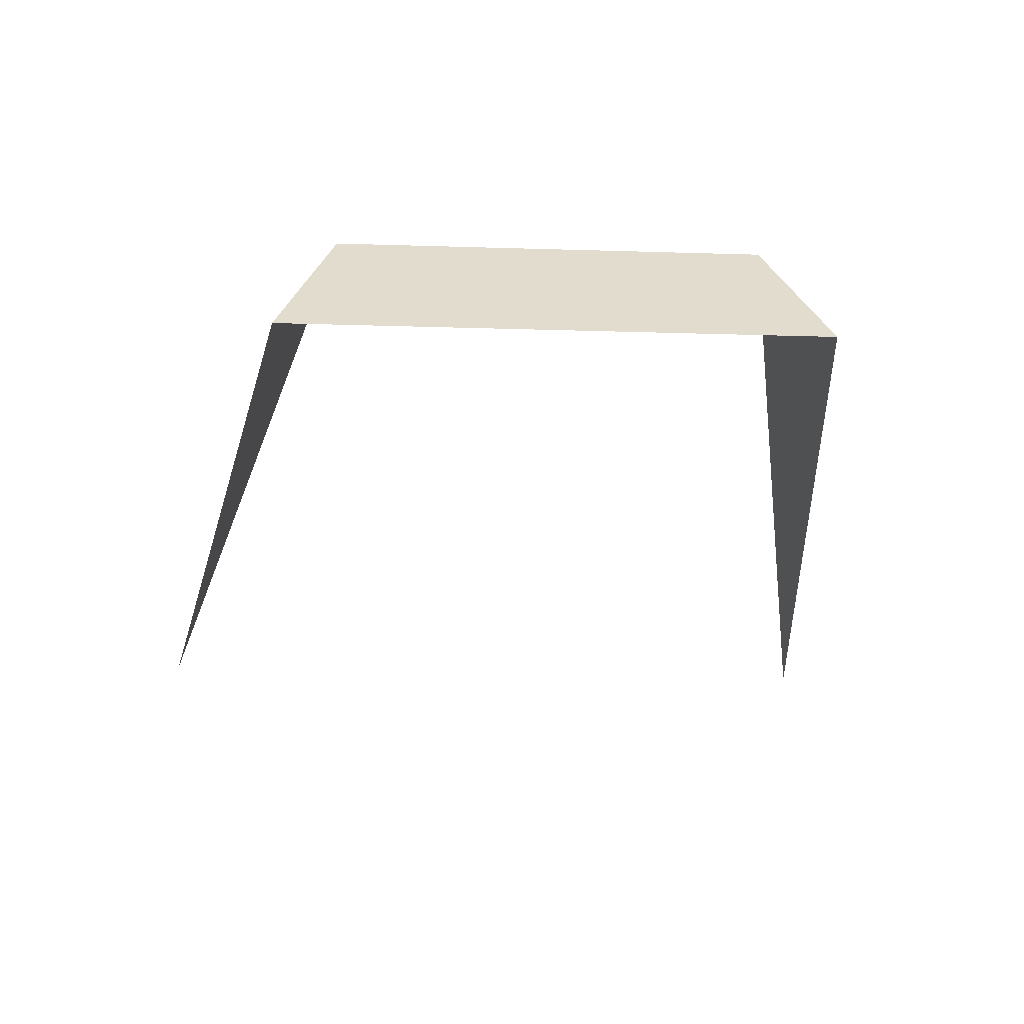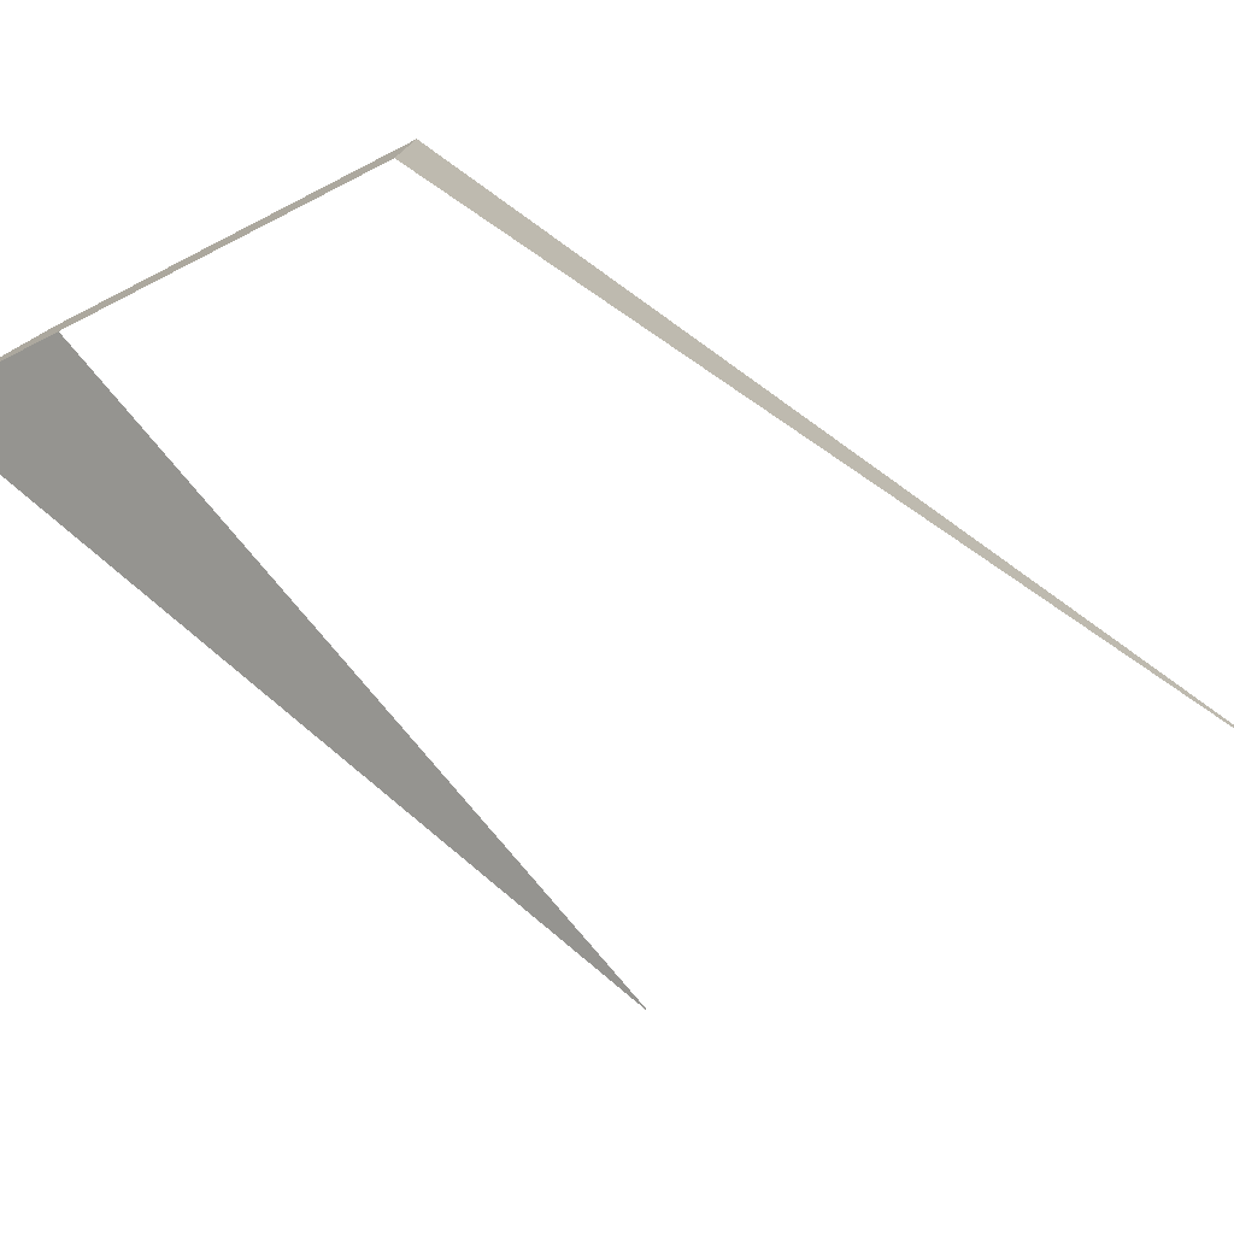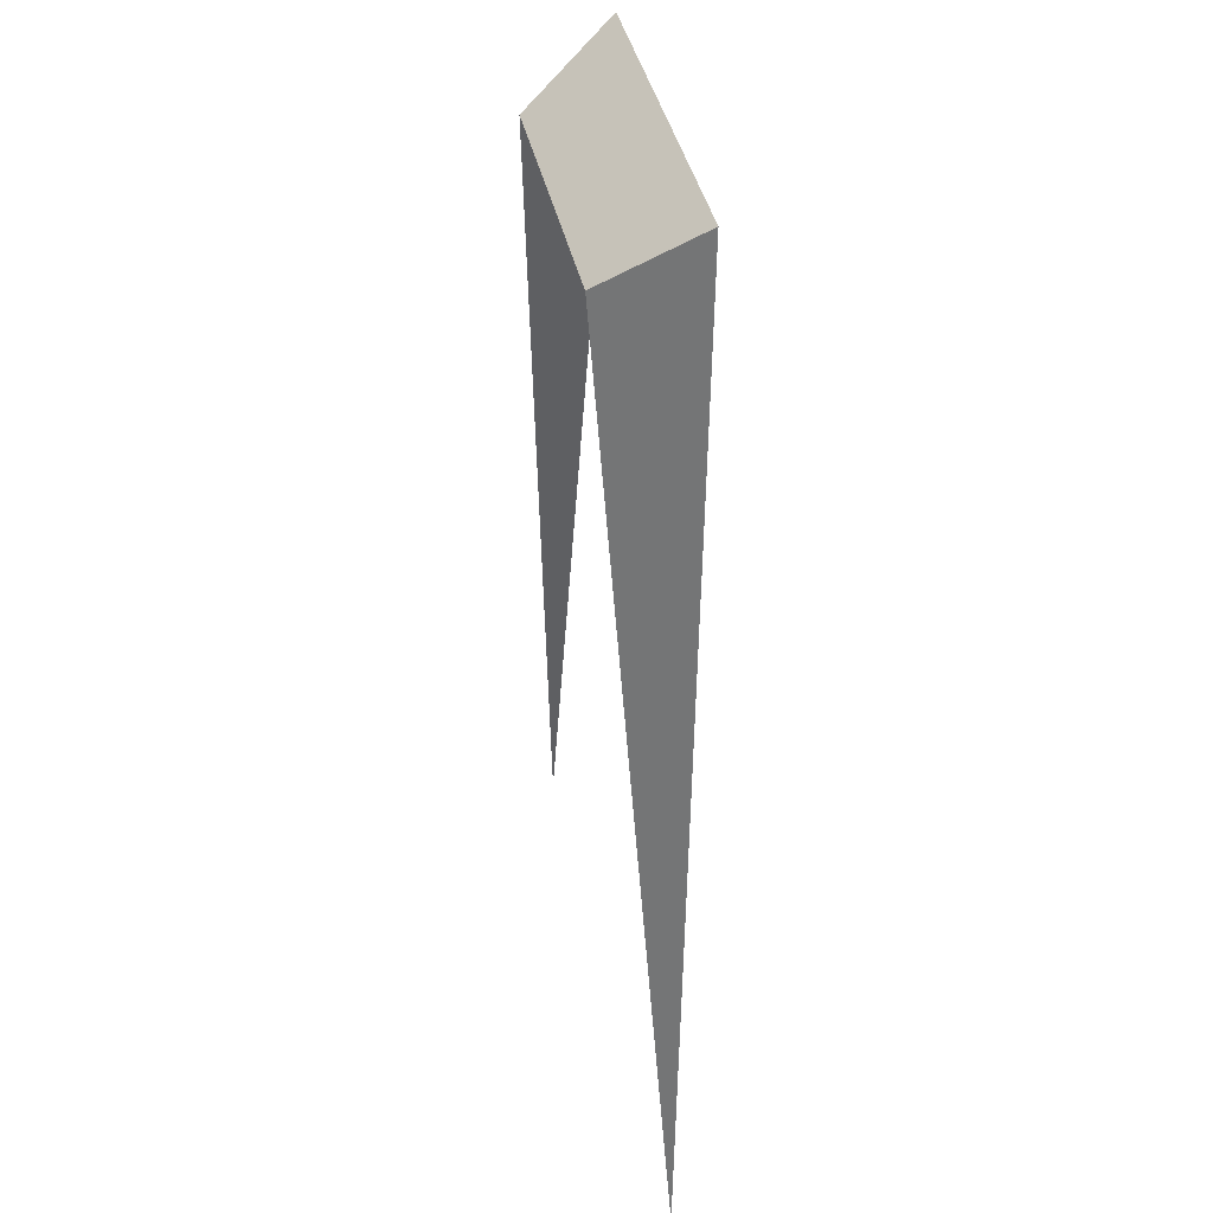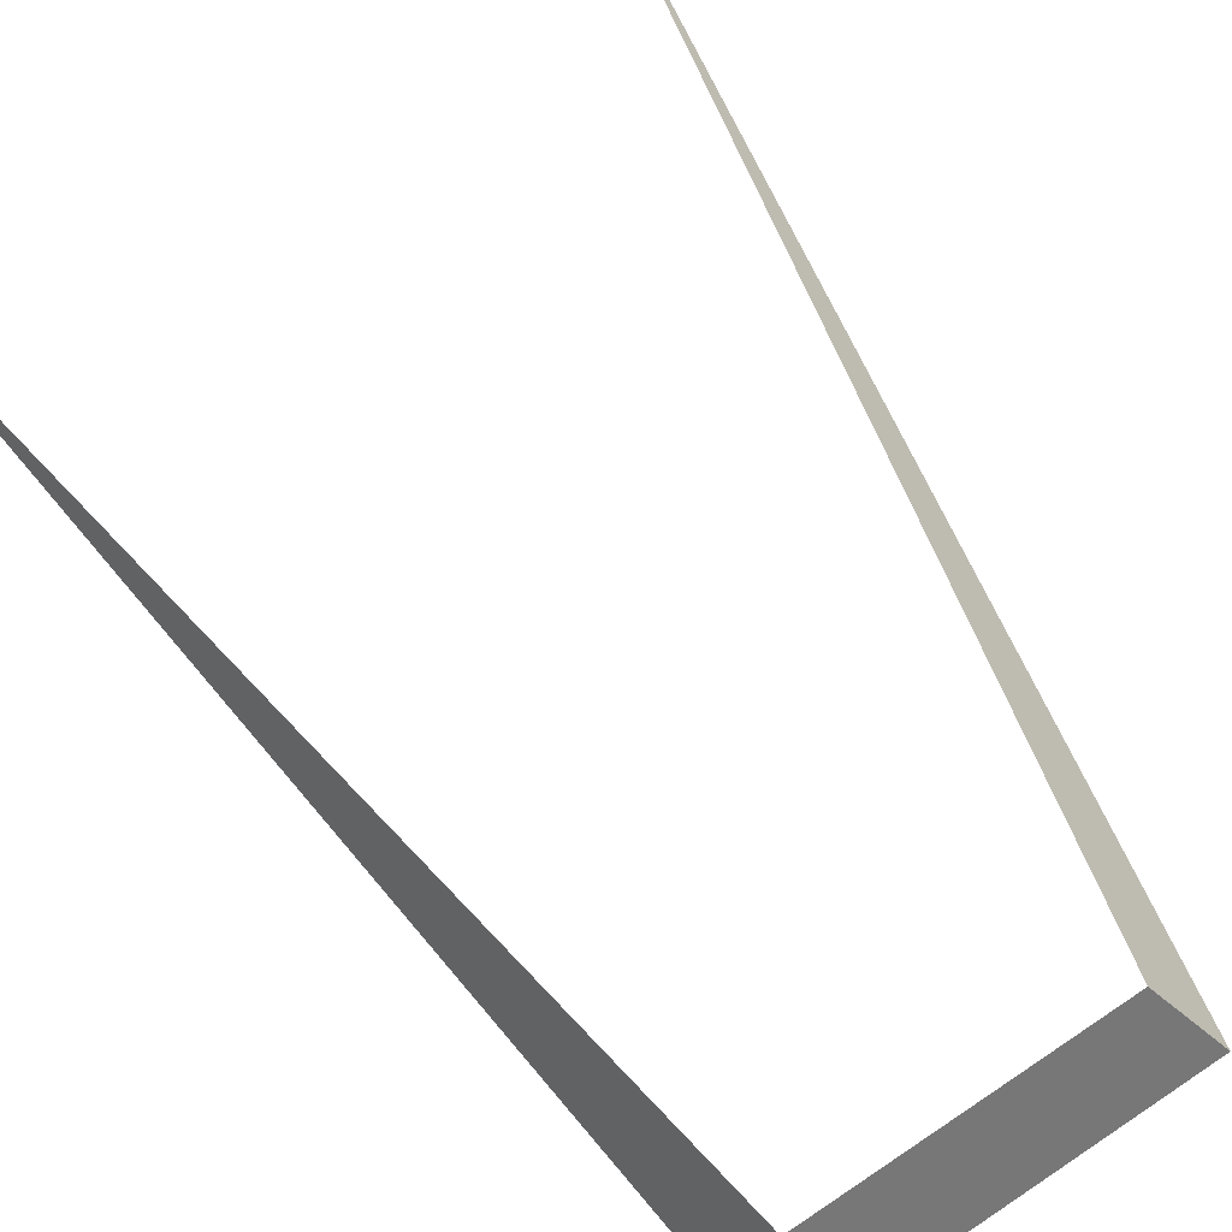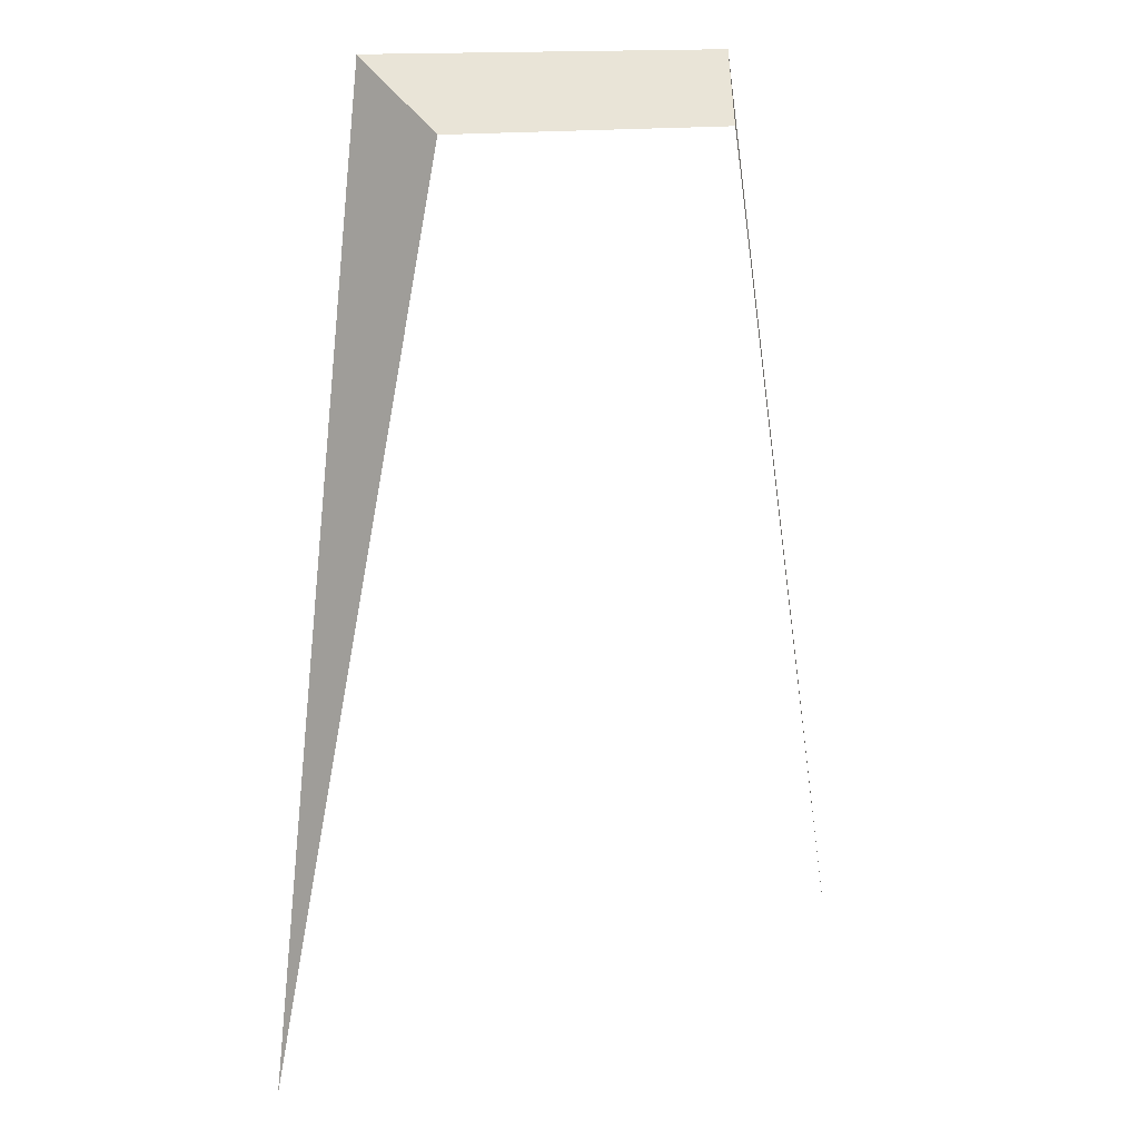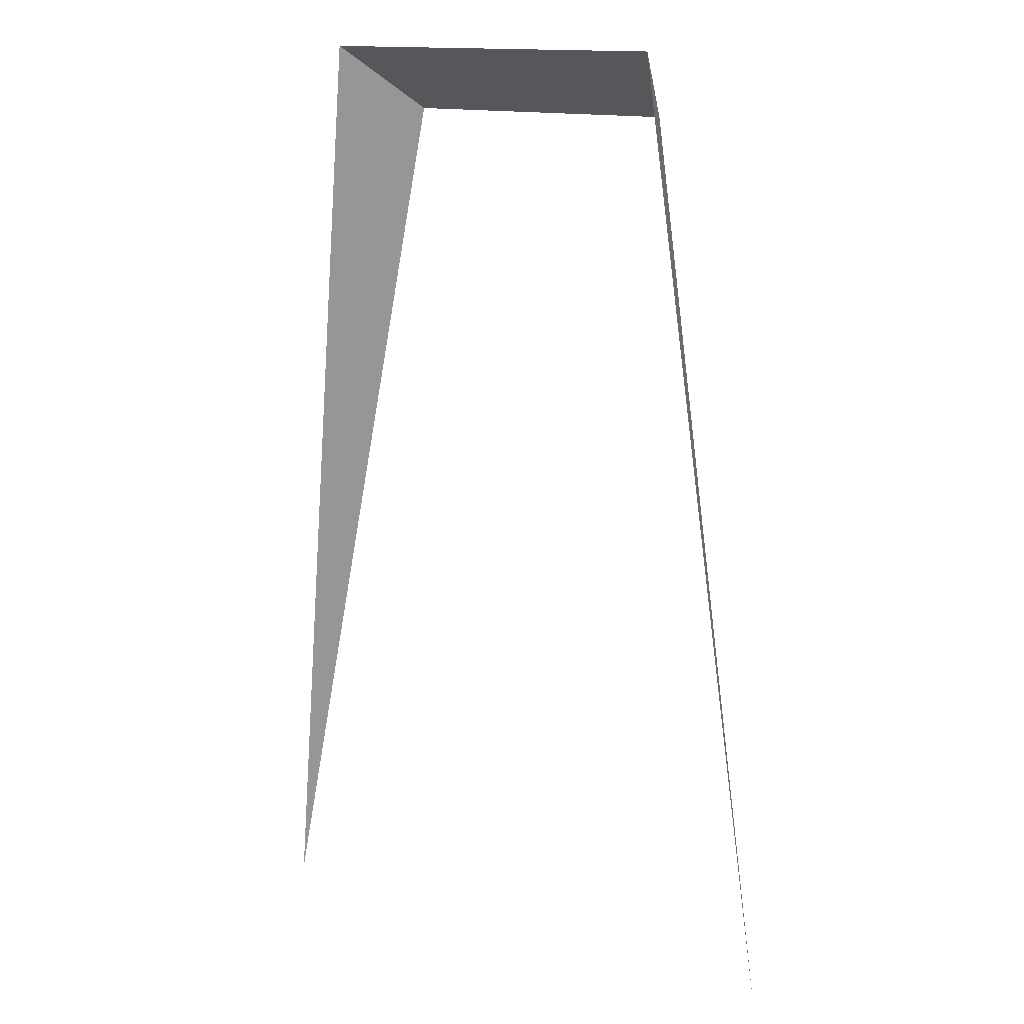
<metadata>
{"format":"obj","ext":"obj","renderer":"f3d","projection":"perspective","resolution":1024,"background":"white","views":[{"elev":-19.8,"azim":-3.5,"up":"+Y"},{"elev":-35.8,"azim":35.2,"up":"+Y"},{"elev":37.7,"azim":-101.2,"up":"+Z"},{"elev":75.8,"azim":-33.6,"up":"+Y"},{"elev":14.3,"azim":155.2,"up":"+Z"},{"elev":14.0,"azim":35.2,"up":"+Z"}]}
</metadata>
<code>
o Plane.001_Plane.005
v -0.03829 0.04888 0.4121
v -0.07962 0.03711 0.1785
v 0.07962 0.03711 0.1785
v 0.03829 0.04888 0.4121
v -0.0488 0.02533 0.4293
v 0.0488 0.02533 0.4293
f 5 1 2
f 4 6 3
f 6 1 5
f 6 4 1

</code>
